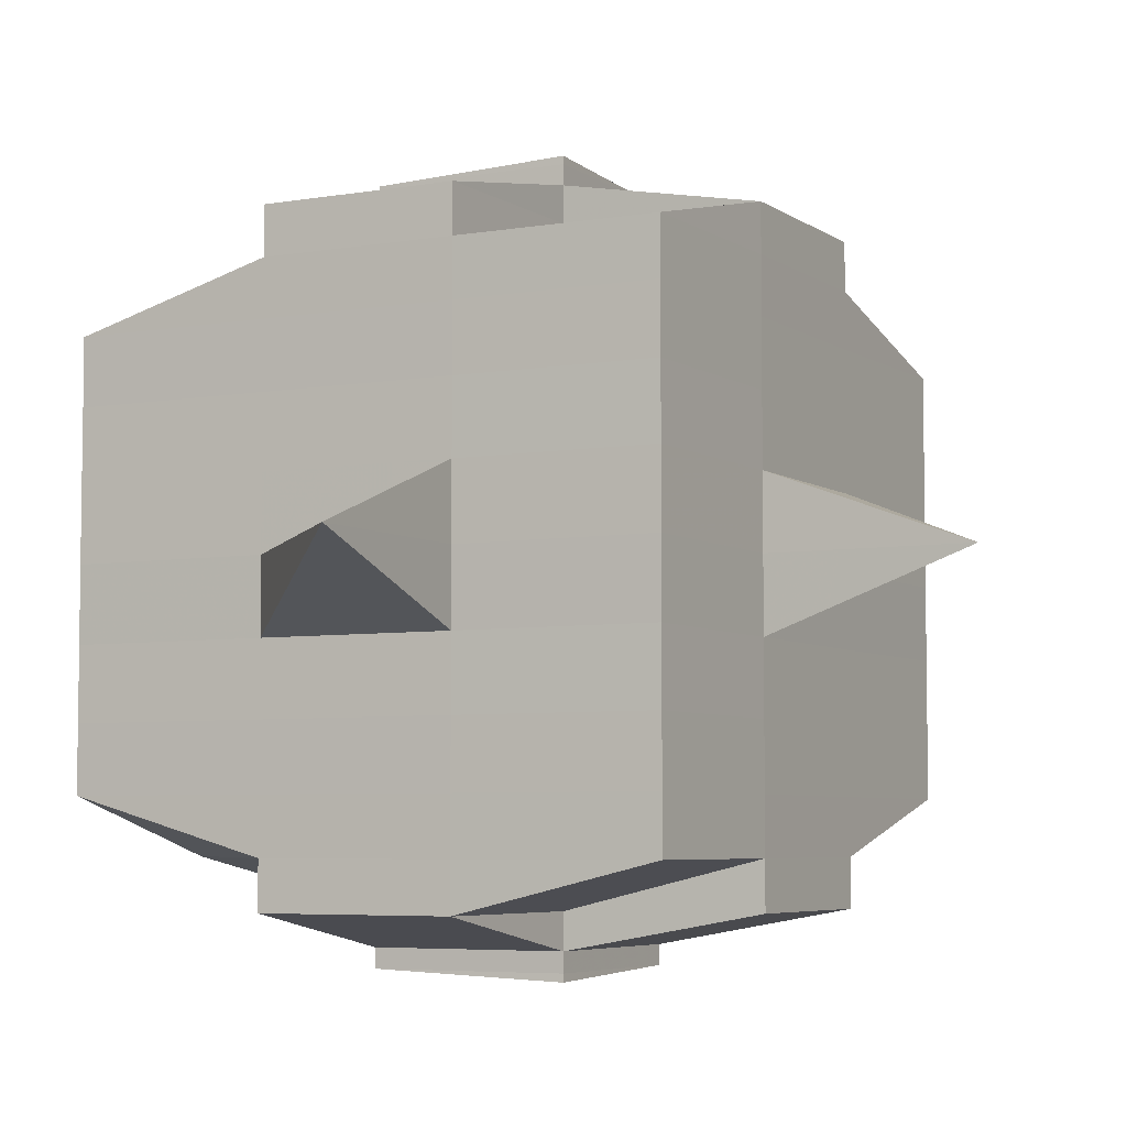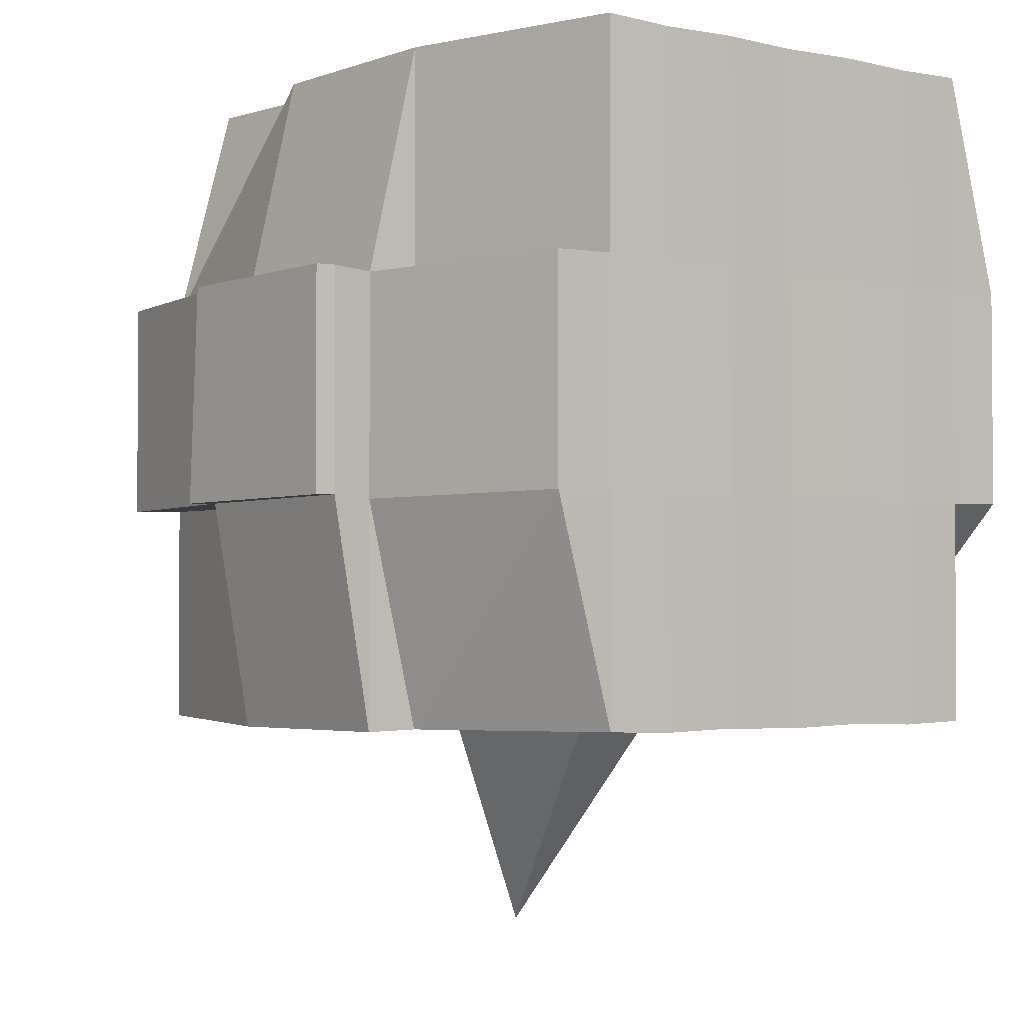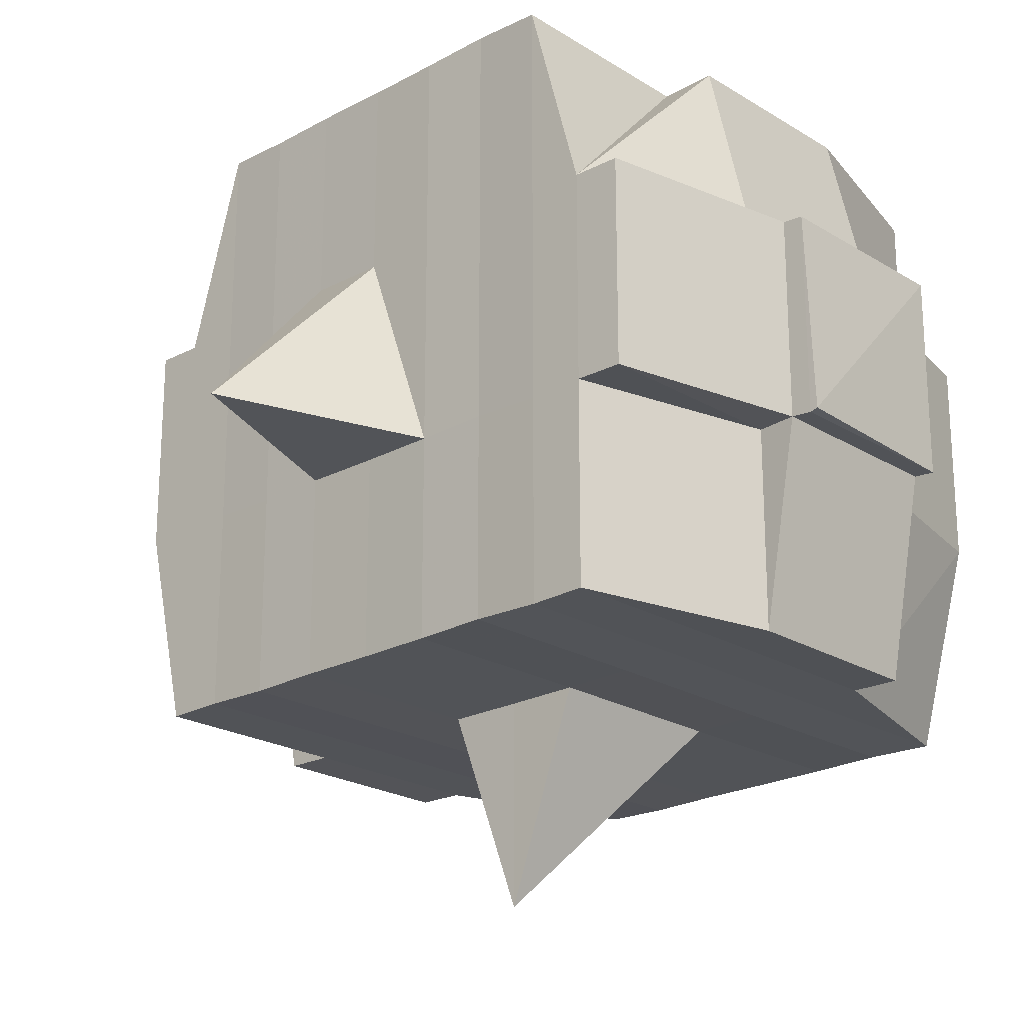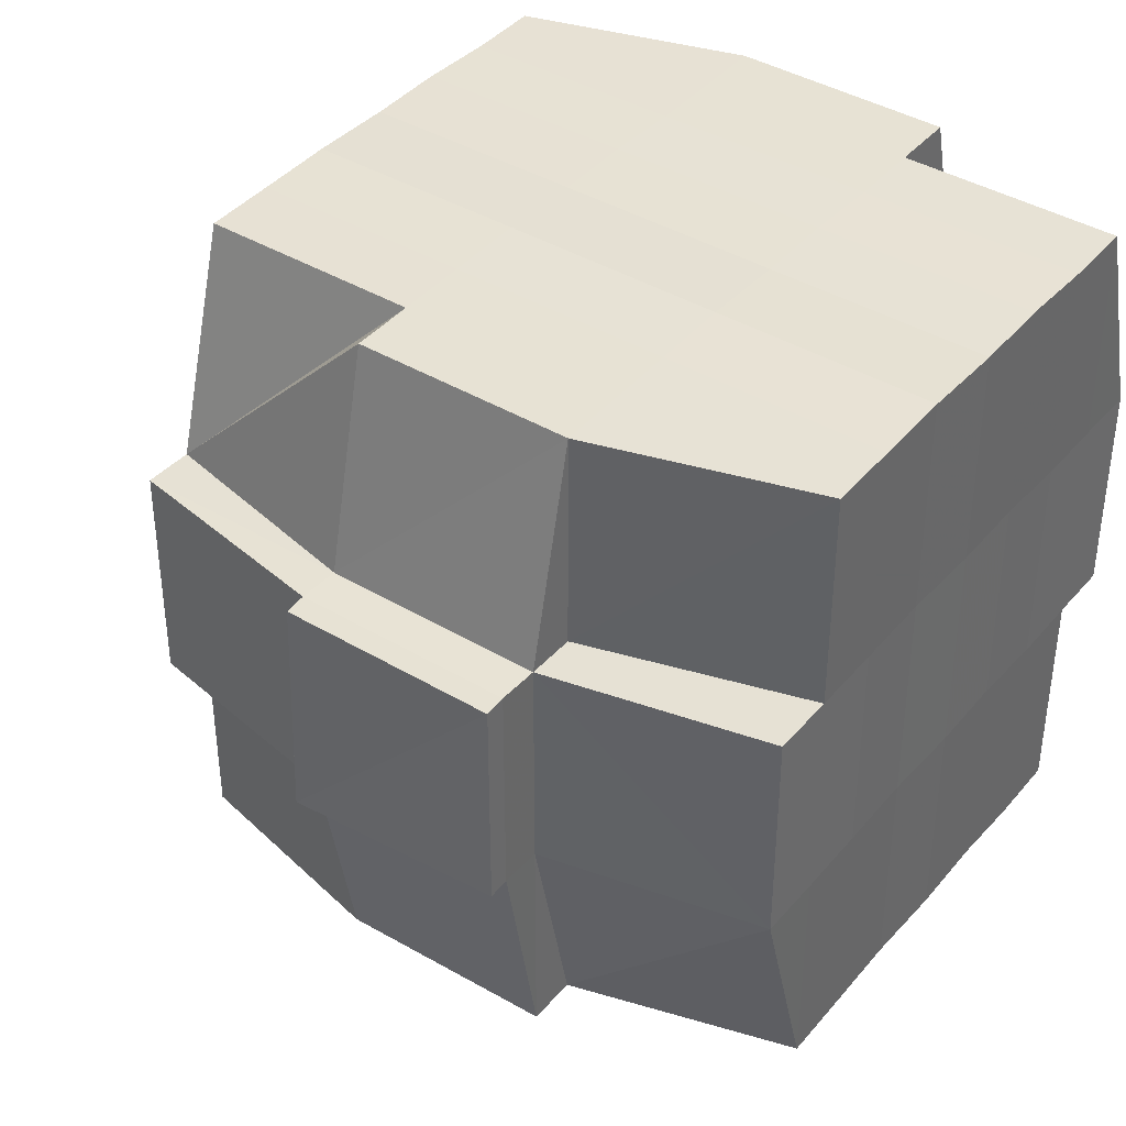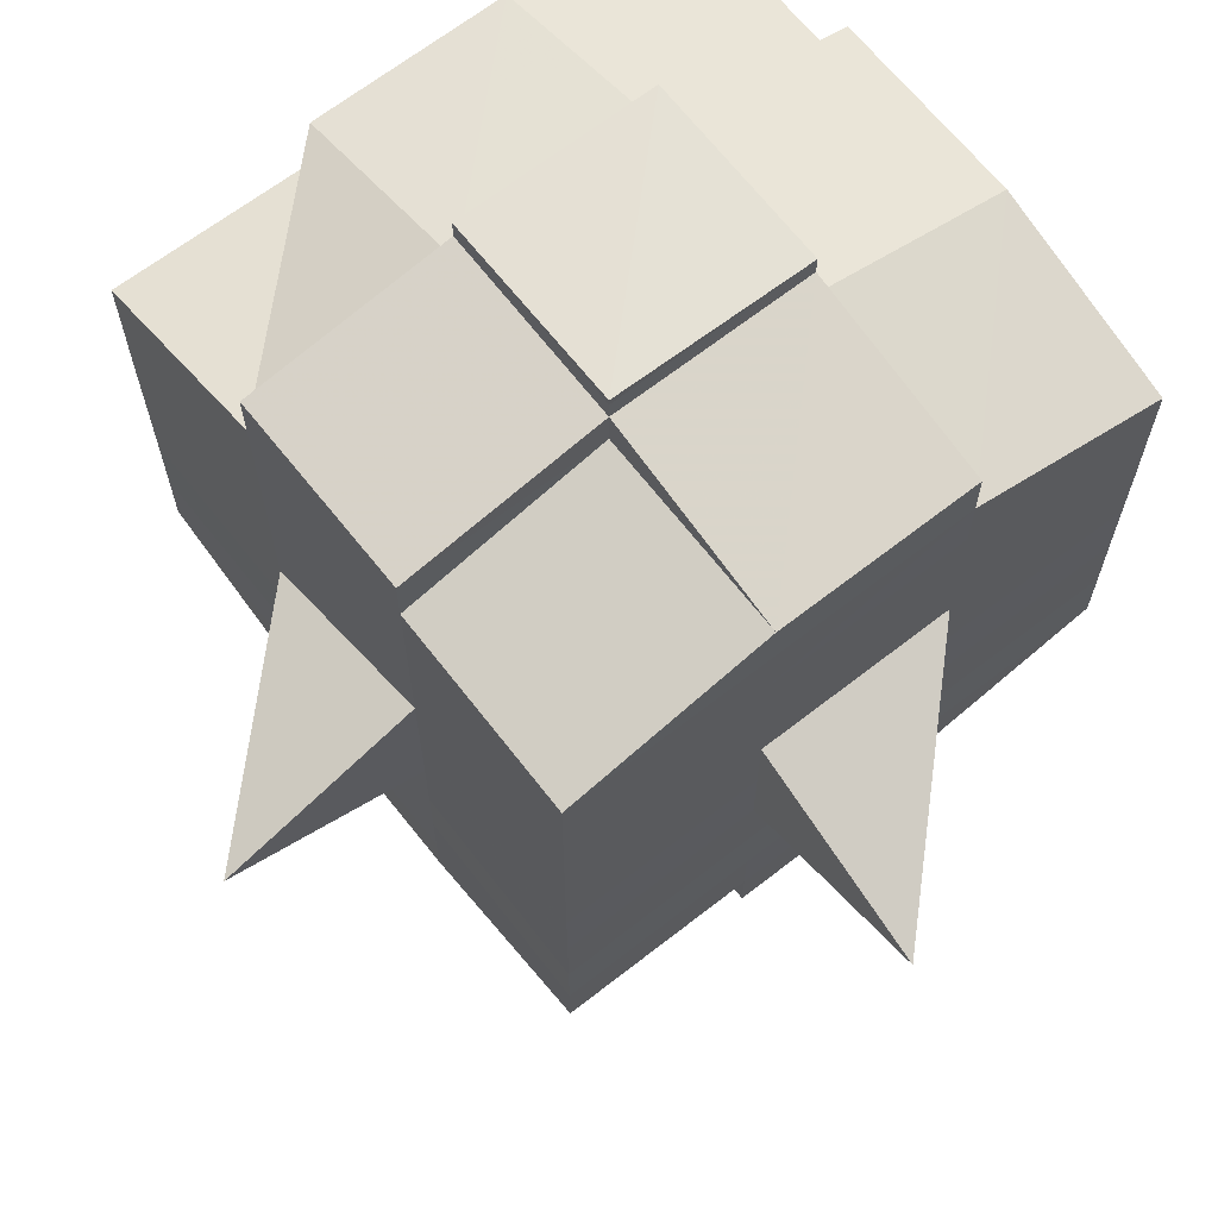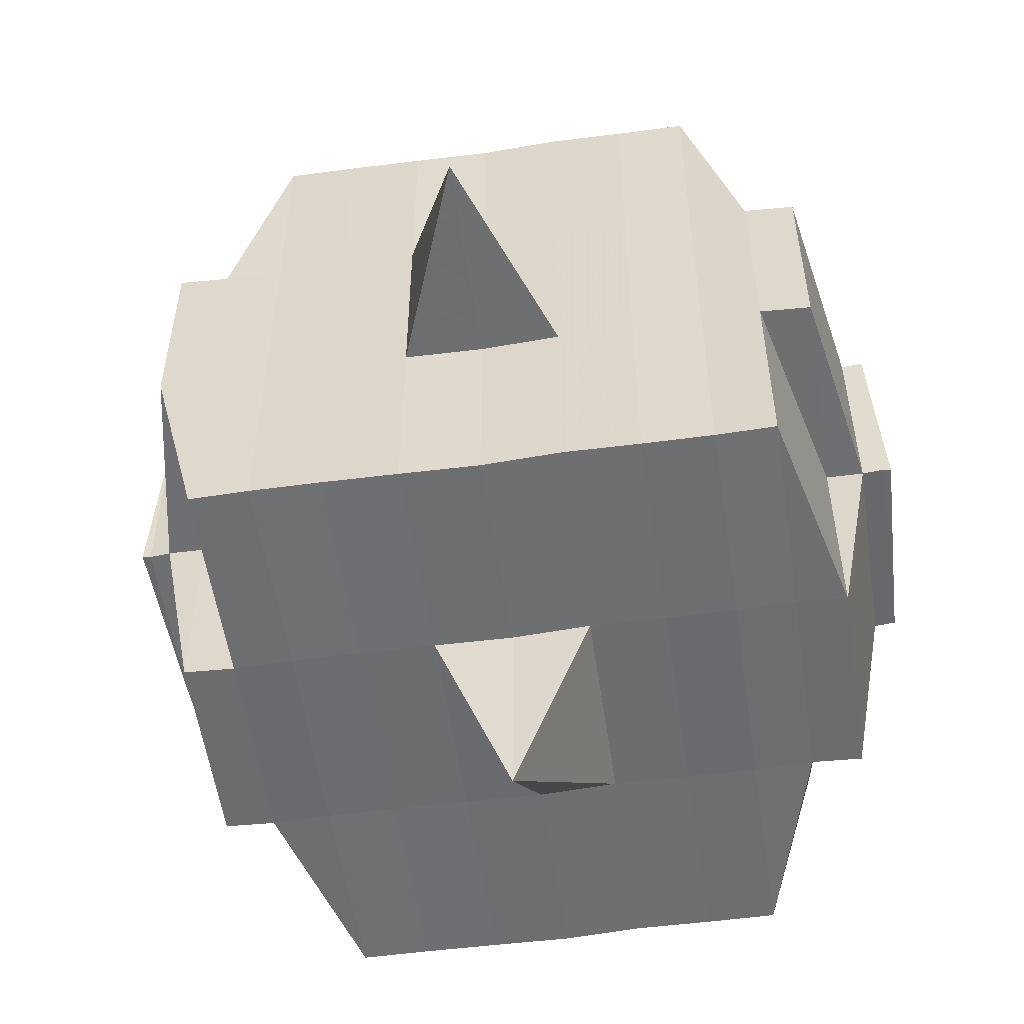
<metadata>
{"format":"obj","ext":"obj","renderer":"f3d","projection":"perspective","resolution":1024,"background":"white","views":[{"elev":-5.4,"azim":28.3,"up":"+Z"},{"elev":-2.2,"azim":-128.5,"up":"+Y"},{"elev":-22.1,"azim":133.1,"up":"+Y"},{"elev":39.9,"azim":-143.7,"up":"+Y"},{"elev":66.8,"azim":52.0,"up":"+Z"},{"elev":-54.3,"azim":98.3,"up":"+Y"}]}
</metadata>
<code>
o 2024
v 2251 1890 23.79
v 2251 1890 23.79
v 2251 1890 23.79
v 2251 1890 23.79
v 2251 1890 23.79
v 2251 1890 23.79
v 2251 1890 23.79
v 2251 1890 23.79
v 2251 1890 23.79
v 2251 1890 23.79
v 2251 1890 23.79
v 2251 1890 23.79
v 2251 1890 23.79
v 2251 1890 23.78
v 2251 1890 23.79
v 2251 1890 23.79
v 2251 1890 23.79
v 2251 1890 23.78
v 2251 1890 23.79
v 2251 1890 23.78
v 2251 1890 23.78
v 2251 1890 23.79
v 2251 1890 23.78
v 2251 1890 23.78
v 2251 1890 23.78
v 2251 1890 23.78
v 2251 1890 23.78
v 2251 1890 23.78
v 2251 1890 23.78
v 2251 1890 23.78
v 2251 1890 23.78
v 2251 1890 23.77
v 2251 1890 23.78
v 2251 1890 23.77
v 2251 1890 23.77
v 2251 1890 23.77
v 2251 1890 23.77
v 2251 1890 23.77
v 2251 1890 23.77
v 2251 1890 23.77
v 2251 1890 23.77
v 2251 1890 23.77
v 2251 1890 23.77
v 2251 1890 23.77
v 2251 1890 23.77
v 2251 1890 23.77
v 2251 1890 23.78
v 2251 1890 23.77
v 2251 1890 23.78
v 2251 1890 23.78
v 2251 1890 23.77
v 2251 1890 23.78
v 2251 1890 23.77
v 2251 1890 23.77
v 2251 1890 23.77
v 2251 1890 23.77
v 2251 1890 23.77
v 2251 1890 23.77
v 2251 1890 23.77
v 2251 1890 23.77
v 2251 1890 23.77
v 2251 1890 23.77
v 2251 1890 23.77
v 2251 1890 23.76
v 2251 1890 23.76
v 2251 1890 23.76
v 2251 1890 23.76
v 2251 1890 23.76
v 2251 1890 23.76
v 2251 1890 23.76
v 2251 1890 23.77
v 2251 1890 23.76
v 2251 1890 23.76
v 2251 1890 23.76
v 2251 1890 23.76
v 2251 1890 23.76
v 2251 1890 23.76
v 2251 1890 23.76
v 2251 1890 23.76
v 2251 1890 23.76
v 2251 1890 23.75
v 2251 1890 23.76
v 2251 1890 23.75
v 2251 1890 23.75
v 2251 1890 23.75
v 2251 1890 23.75
v 2251 1890 23.75
v 2251 1890 23.75
v 2251 1890 23.75
v 2251 1890 23.76
v 2251 1890 23.75
v 2251 1890 23.75
v 2251 1890 23.75
v 2251 1890 23.75
v 2251 1890 23.75
v 2251 1890 23.75
v 2251 1890 23.75
v 2251 1890 23.75
v 2251 1890 23.75
v 2251 1890 23.75
v 2251 1890 23.75
v 2251 1890 23.75
v 2251 1890 23.75
v 2251 1890 23.75
v 2251 1890 23.75
v 2251 1890 23.75
v 2251 1890 23.75
v 2251 1890 23.76
v 2251 1890 23.75
v 2251 1890 23.75
v 2251 1890 23.75
v 2251 1890 23.75
v 2251 1890 23.75
v 2251 1890 23.75
v 2251 1890 23.75
v 2251 1890 23.75
v 2251 1890 23.75
v 2251 1890 23.76
v 2251 1890 23.75
v 2251 1890 23.76
v 2251 1890 23.76
v 2251 1890 23.76
v 2251 1890 23.76
v 2251 1890 23.76
v 2251 1890 23.76
v 2251 1890 23.76
v 2251 1890 23.76
v 2251 1890 23.76
v 2251 1890 23.76
v 2251 1890 23.77
v 2251 1890 23.76
v 2251 1890 23.76
v 2251 1890 23.76
v 2251 1890 23.76
v 2251 1890 23.77
v 2251 1890 23.77
v 2251 1890 23.77
v 2251 1890 23.77
v 2251 1890 23.77
v 2251 1890 23.77
v 2251 1890 23.77
v 2251 1890 23.77
v 2251 1890 23.77
v 2251 1890 23.77
v 2251 1890 23.77
v 2251 1890 23.78
v 2251 1890 23.77
v 2251 1890 23.77
v 2251 1890 23.77
v 2251 1890 23.78
v 2251 1890 23.78
v 2251 1890 23.78
v 2251 1890 23.78
v 2251 1890 23.78
v 2251 1890 23.78
v 2251 1890 23.79
v 2251 1890 23.78
v 2251 1890 23.78
v 2251 1890 23.78
v 2251 1890 23.78
v 2251 1890 23.78
v 2251 1890 23.78
v 2251 1890 23.78
v 2251 1890 23.78
v 2251 1890 23.78
v 2251 1890 23.78
v 2251 1890 23.78
v 2251 1890 23.78
v 2251 1890 23.78
v 2251 1890 23.78
v 2251 1890 23.79
v 2251 1890 23.78
v 2251 1890 23.79
v 2251 1890 23.79
v 2251 1890 23.79
v 2251 1890 23.79
v 2251 1890 23.79
v 2251 1890 23.79
v 2251 1890 23.79
v 2251 1890 23.79
v 2251 1890 23.79
v 2251 1890 23.78
v 2251 1890 23.79
v 2251 1890 23.79
v 2251 1890 23.79
v 2251 1890 23.79
v 2251 1890 23.79
v 2251 1890 23.79
v 2251 1890 23.79
v 2251 1890 23.79
v 2251 1890 23.78
v 2251 1890 23.79
v 2251 1890 23.78
v 2251 1890 23.79
v 2251 1890 23.79
v 2251 1890 23.79
v 2251 1890 23.79
v 2251 1890 23.78
v 2251 1890 23.78
v 2251 1890 23.78
v 2251 1890 23.78
v 2251 1890 23.78
v 2251 1890 23.78
v 2251 1890 23.78
v 2251 1890 23.78
v 2251 1890 23.78
v 2251 1890 23.78
v 2251 1890 23.78
v 2251 1890 23.78
v 2251 1890 23.77
v 2251 1890 23.78
v 2251 1890 23.78
v 2251 1890 23.78
v 2251 1890 23.77
v 2251 1890 23.77
v 2251 1890 23.77
v 2251 1890 23.77
v 2251 1890 23.78
v 2251 1890 23.77
v 2251 1890 23.77
v 2251 1890 23.77
v 2251 1890 23.77
v 2251 1890 23.77
v 2251 1890 23.77
v 2251 1890 23.76
v 2251 1890 23.77
v 2251 1890 23.77
v 2251 1890 23.77
v 2251 1890 23.76
v 2251 1890 23.76
v 2251 1890 23.76
v 2251 1890 23.76
v 2251 1890 23.77
v 2251 1890 23.76
v 2251 1890 23.76
v 2251 1890 23.76
v 2251 1890 23.76
v 2251 1890 23.76
v 2251 1890 23.76
v 2251 1890 23.76
v 2251 1890 23.76
v 2251 1890 23.75
v 2251 1890 23.76
v 2251 1890 23.76
v 2251 1890 23.76
v 2251 1890 23.76
v 2251 1890 23.76
v 2251 1890 23.76
v 2251 1890 23.75
v 2251 1890 23.76
v 2251 1890 23.76
v 2251 1890 23.76
v 2251 1890 23.76
v 2251 1890 23.76
v 2251 1890 23.76
v 2251 1890 23.75
v 2251 1890 23.75
v 2251 1890 23.75
v 2251 1890 23.75
v 2251 1890 23.75
v 2251 1890 23.75
v 2251 1890 23.75
v 2251 1890 23.76
v 2251 1890 23.75
v 2251 1890 23.76
v 2251 1890 23.76
v 2251 1890 23.76
v 2251 1890 23.75
v 2251 1890 23.76
v 2251 1890 23.76
v 2251 1890 23.76
v 2251 1890 23.76
v 2251 1890 23.77
v 2251 1890 23.77
v 2251 1890 23.77
v 2251 1890 23.77
v 2251 1890 23.77
v 2251 1890 23.77
v 2251 1890 23.76
v 2251 1890 23.76
v 2251 1890 23.77
v 2251 1890 23.77
v 2251 1890 23.77
v 2251 1890 23.77
v 2251 1890 23.77
v 2251 1890 23.77
v 2251 1890 23.77
v 2251 1890 23.77
v 2251 1890 23.77
v 2251 1890 23.77
v 2251 1890 23.78
v 2251 1890 23.78
v 2251 1890 23.78
v 2251 1890 23.78
v 2251 1890 23.78
v 2251 1890 23.78
v 2251 1890 23.78
v 2251 1890 23.79
v 2251 1890 23.79
v 2251 1890 23.79
v 2251 1890 23.79
v 2251 1890 23.79
v 2251 1890 23.79
v 2251 1890 23.79
v 2251 1890 23.78
v 2251 1890 23.78
v 2251 1890 23.78
v 2251 1890 23.78
v 2251 1890 23.78
v 2251 1890 23.78
v 2251 1890 23.78
v 2251 1890 23.78
v 2251 1890 23.79
v 2251 1890 23.79
v 2251 1890 23.79
v 2251 1890 23.79
v 2251 1890 23.79
v 2251 1890 23.79
v 2251 1890 23.79
v 2251 1890 23.77
v 2251 1890 23.77
v 2251 1890 23.77
v 2251 1890 23.77
v 2251 1890 23.77
v 2251 1890 23.77
v 2251 1890 23.77
v 2251 1890 23.77
v 2251 1890 23.77
v 2251 1890 23.77
v 2251 1890 23.76
v 2251 1890 23.76
v 2251 1890 23.76
v 2251 1890 23.75
v 2251 1890 23.75
v 2251 1890 23.76
v 2251 1890 23.75
v 2251 1890 23.75
v 2251 1890 23.75
v 2251 1890 23.75
v 2251 1890 23.75
f 1 2 3
f 4 5 2
f 6 7 3
f 8 9 6
f 10 11 5
f 12 13 4
f 13 14 15
f 16 12 17
f 10 18 19
f 18 20 11
f 21 18 22
f 23 24 18
f 24 25 26
f 27 26 18
f 18 26 28
f 26 29 28
f 29 30 28
f 26 31 29
f 25 32 31
f 33 31 26
f 32 34 35
f 34 36 37
f 38 35 31
f 39 40 38
f 40 41 42
f 42 43 44
f 45 46 43
f 31 35 47
f 31 47 29
f 29 47 30
f 35 48 47
f 47 49 50
f 48 51 49
f 47 48 52
f 53 54 48
f 54 55 56
f 56 57 51
f 58 56 48
f 48 56 59
f 60 61 57
f 56 60 62
f 63 60 56
f 36 64 63
f 63 65 60
f 64 66 65
f 67 65 63
f 66 68 69
f 65 70 60
f 60 70 71
f 65 69 70
f 72 69 65
f 70 73 61
f 69 74 70
f 74 75 73
f 70 74 76
f 74 77 75
f 69 78 74
f 79 78 69
f 78 80 74
f 79 81 82
f 83 84 77
f 85 86 81
f 87 86 88
f 89 88 90
f 91 92 84
f 93 94 92
f 95 96 91
f 97 98 94
f 96 98 99
f 100 99 101
f 102 95 103
f 104 97 105
f 106 104 107
f 108 106 80
f 105 109 110
f 111 112 109
f 113 111 114
f 115 113 116
f 116 105 117
f 116 110 118
f 119 116 120
f 80 116 121
f 121 116 122
f 80 121 123
f 121 122 124
f 123 121 124
f 124 118 125
f 124 125 126
f 127 128 123
f 123 124 129
f 129 126 130
f 129 124 131
f 132 123 129
f 133 123 132
f 134 127 132
f 132 129 135
f 135 130 136
f 135 129 137
f 138 132 135
f 76 132 138
f 139 134 138
f 138 135 140
f 140 136 141
f 140 135 142
f 143 138 140
f 71 138 143
f 144 139 143
f 143 140 145
f 145 141 146
f 145 140 147
f 148 143 145
f 62 143 148
f 149 144 148
f 148 145 150
f 150 146 151
f 150 145 152
f 153 151 154
f 155 154 156
f 157 158 156
f 159 160 158
f 161 162 155
f 163 150 162
f 164 150 163
f 164 148 150
f 59 148 164
f 165 164 163
f 52 164 165
f 166 149 164
f 167 166 165
f 165 168 169
f 170 169 171
f 170 165 172
f 30 165 170
f 28 30 170
f 28 170 173
f 173 171 174
f 173 170 175
f 176 174 177
f 176 173 178
f 179 173 180
f 181 182 173
f 178 183 184
f 185 186 176
f 187 185 188
f 189 190 183
f 189 191 190
f 192 193 189
f 9 192 194
f 175 189 194
f 194 195 7
f 196 197 195
f 198 199 197
f 200 198 189
f 201 200 189
f 201 202 200
f 200 203 198
f 202 203 200
f 204 202 205
f 203 206 191
f 207 208 202
f 202 209 203
f 152 209 202
f 208 210 209
f 209 211 203
f 203 211 212
f 211 213 206
f 209 214 211
f 147 214 209
f 210 215 214
f 214 216 211
f 216 217 213
f 211 216 218
f 214 219 216
f 142 219 214
f 215 220 219
f 219 221 216
f 221 222 217
f 216 221 223
f 219 224 221
f 137 224 219
f 220 225 224
f 224 226 221
f 226 227 222
f 221 226 228
f 224 229 226
f 225 230 229
f 131 229 224
f 229 231 226
f 231 232 227
f 226 231 233
f 229 234 231
f 235 234 229
f 234 236 231
f 236 237 232
f 231 236 238
f 235 239 240
f 241 242 239
f 243 242 244
f 245 244 246
f 247 248 236
f 248 249 250
f 251 250 236
f 236 250 252
f 250 253 252
f 252 253 254
f 252 254 255
f 250 256 253
f 117 256 250
f 249 257 256
f 257 258 259
f 114 259 256
f 258 260 261
f 256 261 262
f 256 262 263
f 259 101 264
f 265 264 266
f 265 266 267
f 268 103 265
f 269 102 265
f 270 267 271
f 270 265 72
f 253 265 270
f 254 253 270
f 254 270 272
f 272 270 67
f 272 271 273
f 255 254 272
f 255 272 274
f 274 272 45
f 274 273 275
f 276 275 277
f 278 255 274
f 238 255 278
f 279 280 255
f 281 279 278
f 278 282 283
f 284 283 285
f 233 278 284
f 284 278 286
f 287 281 284
f 228 284 288
f 289 287 288
f 288 284 290
f 290 277 291
f 288 290 292
f 292 290 33
f 292 291 293
f 294 288 292
f 223 288 294
f 295 289 294
f 294 292 296
f 296 292 27
f 296 293 297
f 298 297 299
f 300 299 301
f 302 303 301
f 304 305 303
f 306 307 300
f 308 296 307
f 309 296 308
f 198 309 308
f 309 294 296
f 218 294 309
f 310 309 311
f 312 295 309
f 313 314 315
f 314 316 317
f 313 318 319
f 320 321 322
f 323 324 321
f 325 326 327
f 328 329 326
f 330 331 332
f 333 334 335
f 336 337 338
f 338 339 340

</code>
